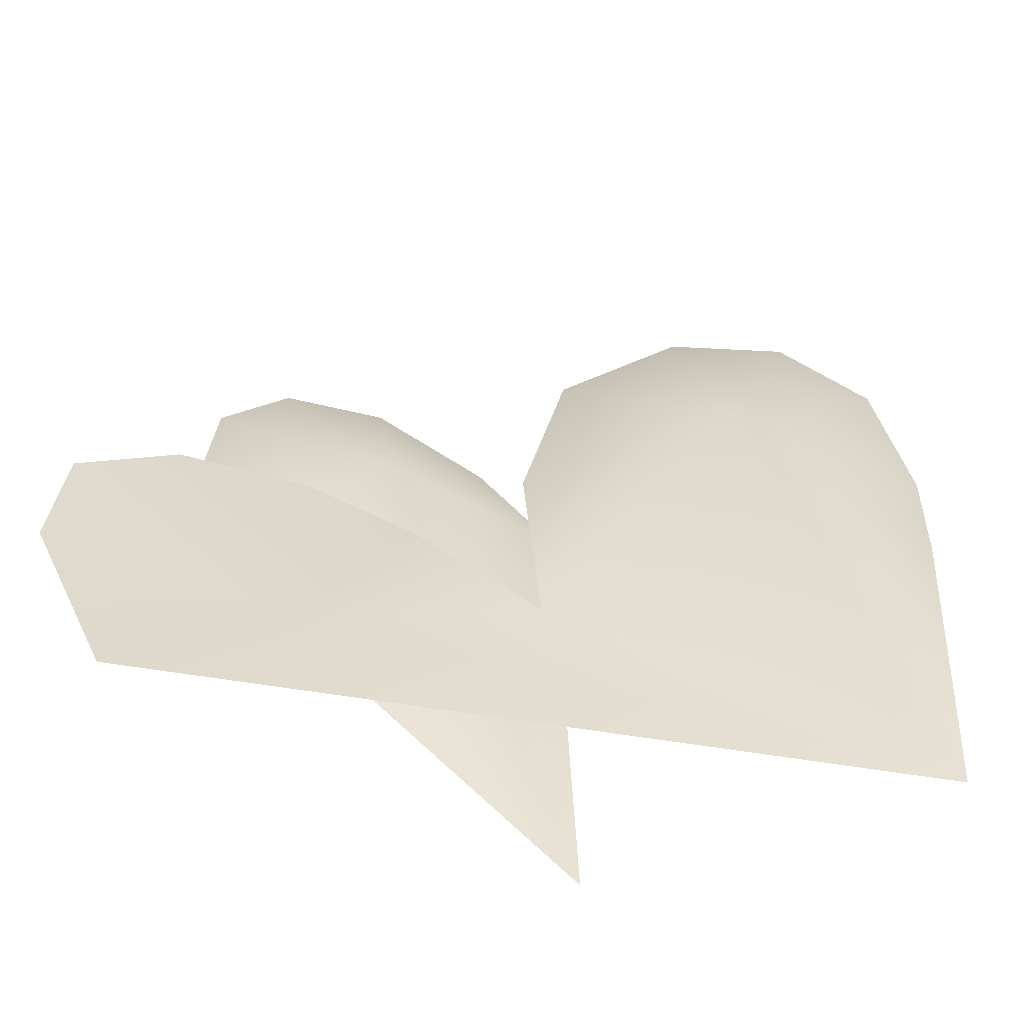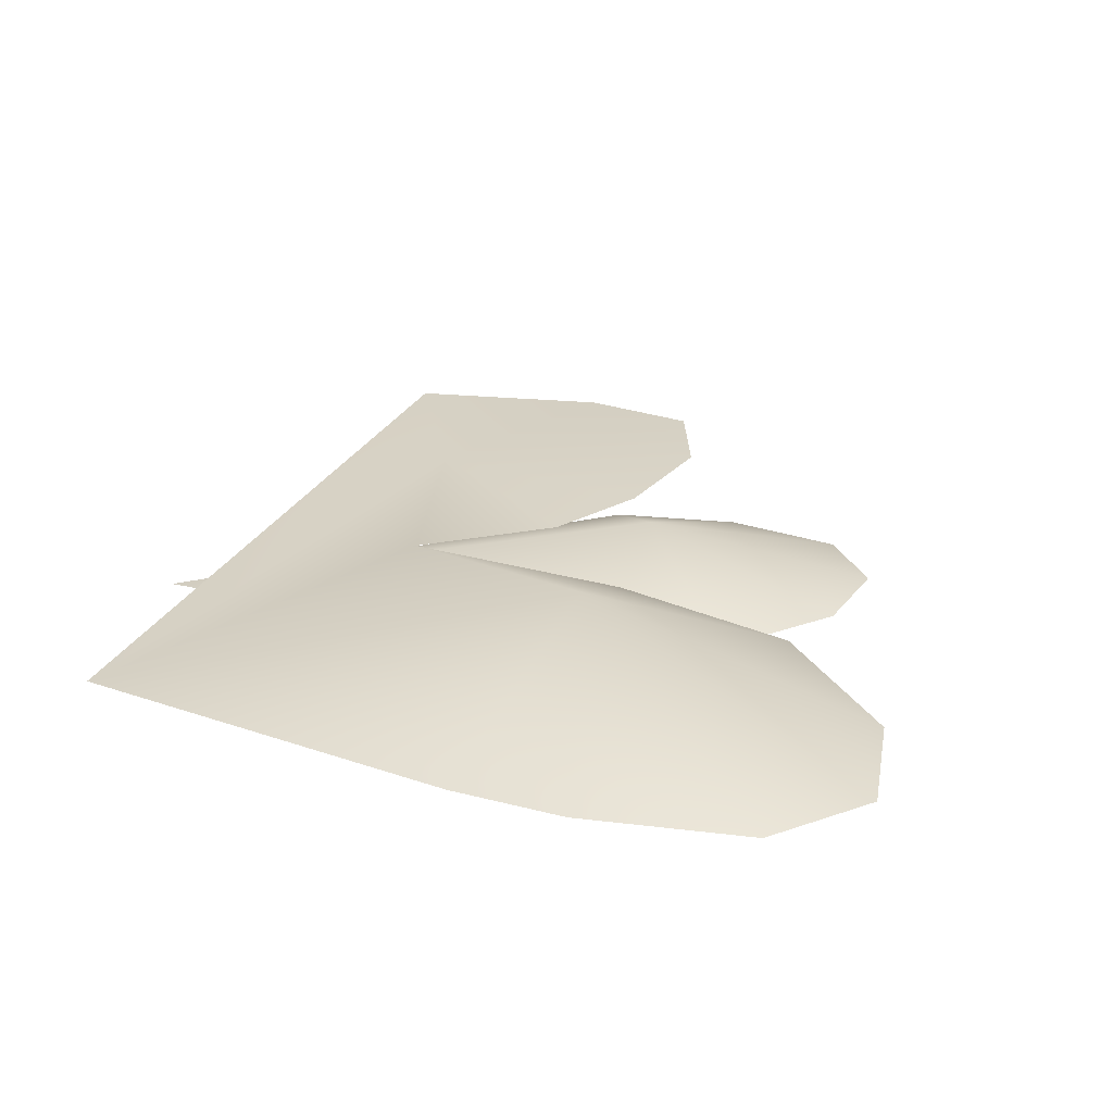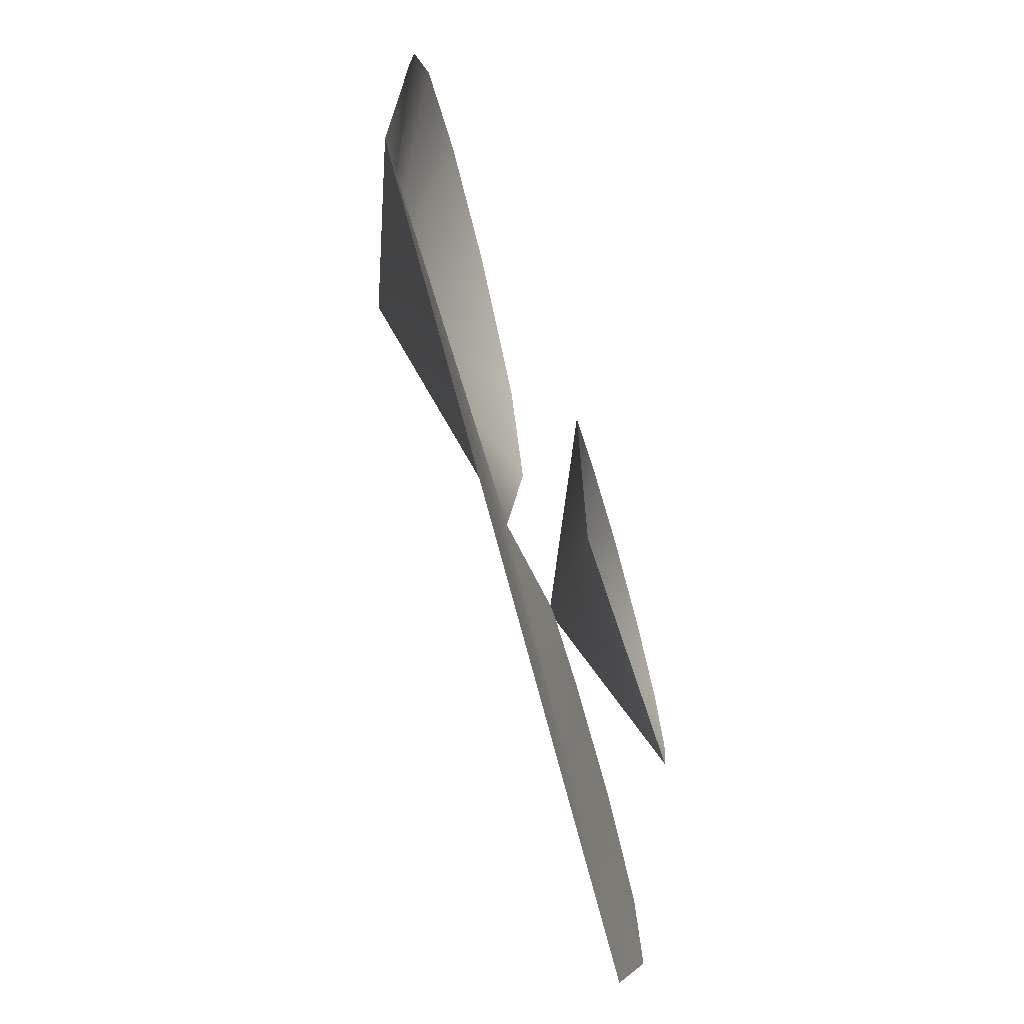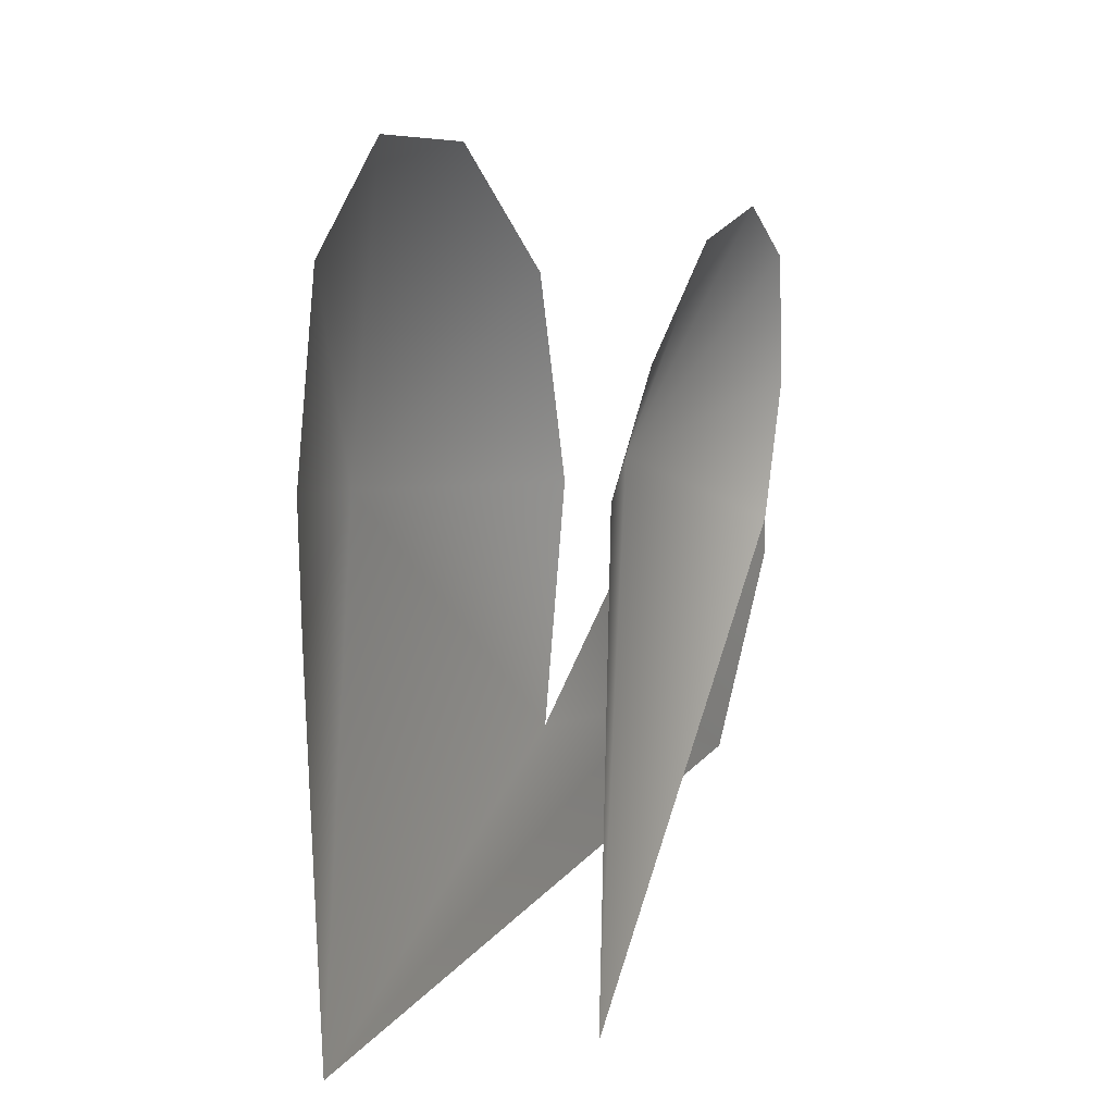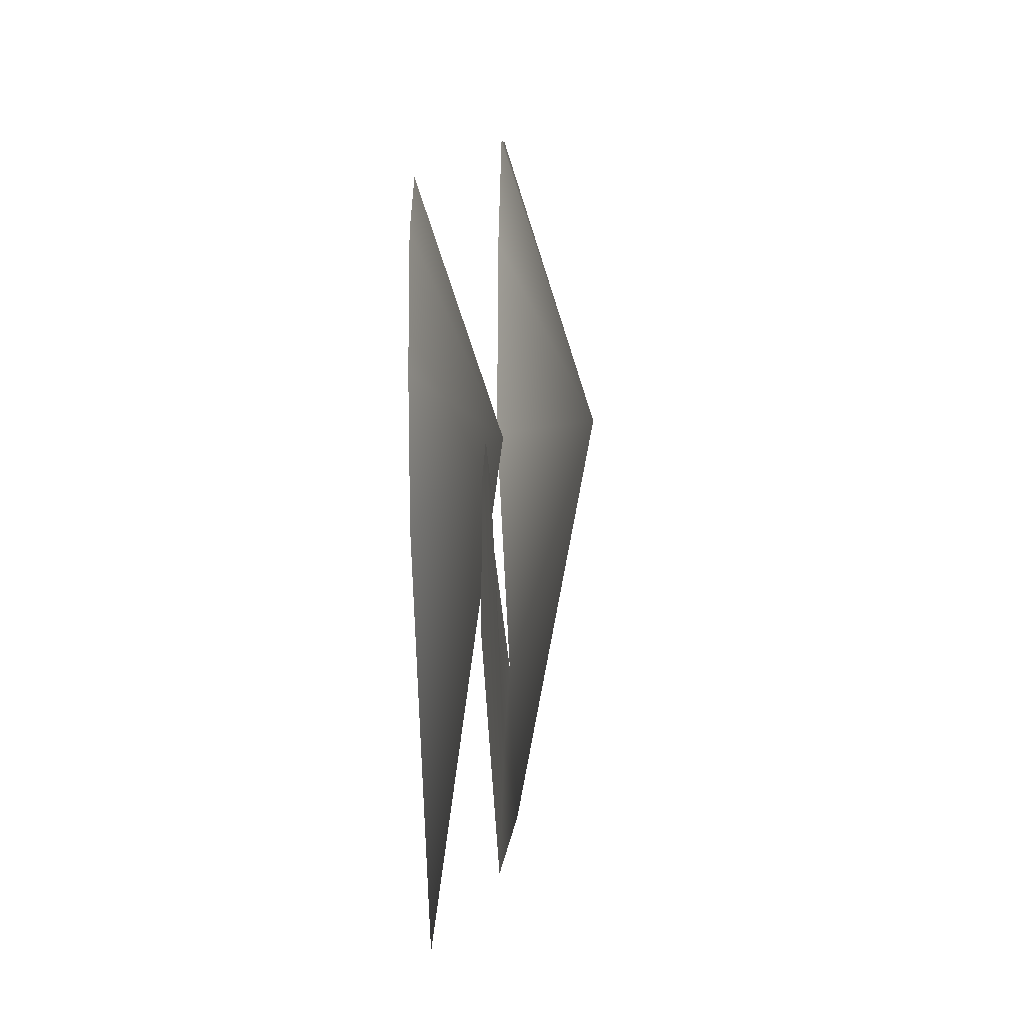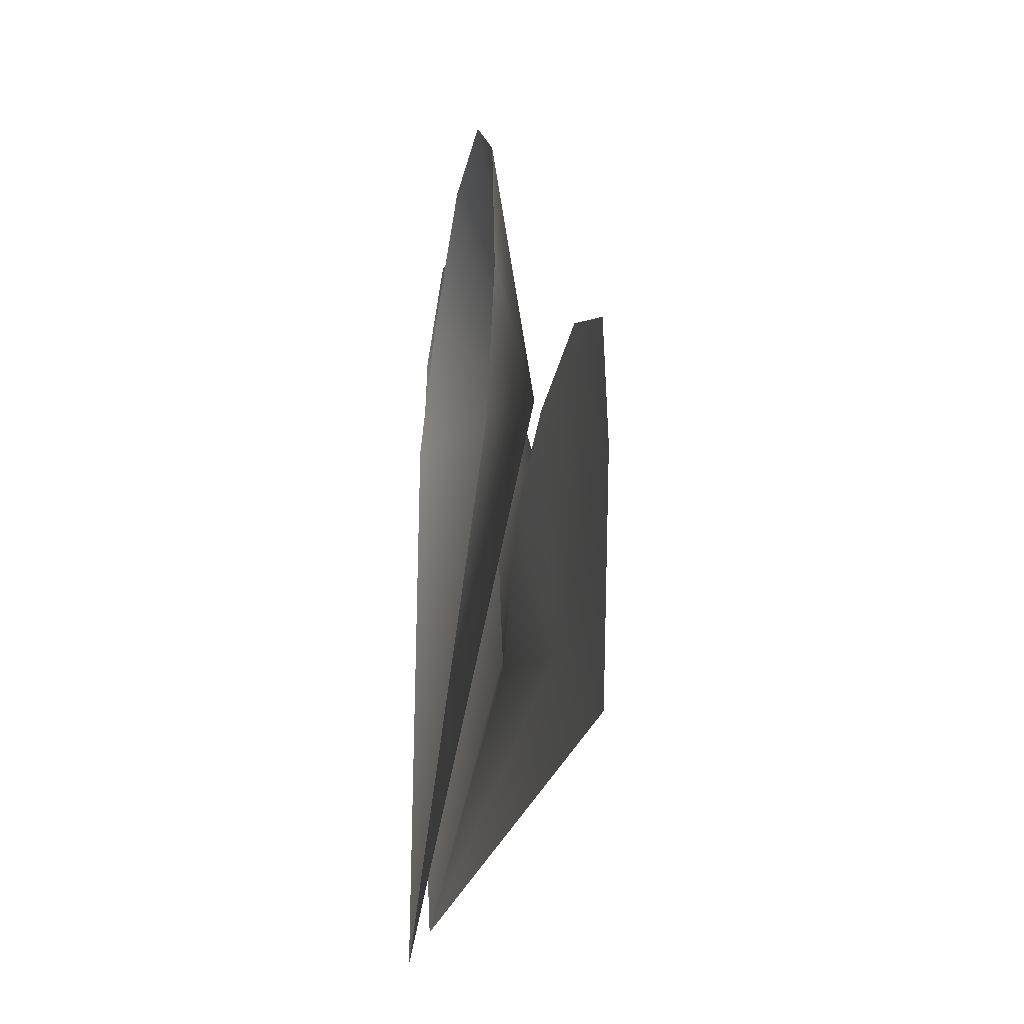
<metadata>
{"format":"obj","ext":"obj","renderer":"f3d","projection":"perspective","resolution":1024,"background":"white","views":[{"elev":-56.4,"azim":170.0,"up":"+Z"},{"elev":26.9,"azim":-68.0,"up":"+Y"},{"elev":-75.3,"azim":-75.1,"up":"+Z"},{"elev":19.4,"azim":-62.2,"up":"+Z"},{"elev":-3.7,"azim":91.2,"up":"+Z"},{"elev":-23.0,"azim":77.9,"up":"+Z"}]}
</metadata>
<code>
g upper3_2
v -0.06326 0.5004 -0.6503
v 0.3985 0.5004 -0.1265
v 0.198 0.6003 -0.004003
v -0.04086 0.5004 0.02111
v 0.4395 0.5004 0.04682
v 0.05899 0.5004 0.1566
v 0.4229 0.5004 0.209
v 0.2032 0.5004 0.2724
v 0.335 0.5004 0.2885
v 0.01467 0.5881 0.0185
v -0.2433 0.7151 0.06153
v -0.003901 0.6042 -0.2826
v -0.04407 0.5881 0.2765
v -0.2105 0.5881 0.449
v -0.3751 0.5881 0.4836
v -0.4975 0.5881 0.383
v -0.5411 0.5881 0.1621
v -0.5401 0.5881 0.008477
v -0.5035 0.6042 -0.5035
v 0.5035 0.6042 -0.5035
v 0.2825 0.6042 -0.3655
v 0.6066 0.5877 -0.2484
v -0.003901 0.6042 -0.2826
v 0.5892 0.5877 -0.08868
v 0.1565 0.5877 -0.1329
v 0.4617 0.5877 -0.03224
v 0.2903 0.5877 -0.06223
g upper3_2_0
f 3 2 1
f 3 1 4
f 2 3 5
f 6 3 4
f 5 3 7
f 8 3 6
f 7 3 9
f 9 3 8
f 12 11 10
f 10 11 13
f 13 11 14
f 14 11 15
f 15 11 16
f 16 11 17
f 17 11 18
f 19 11 12
f 18 11 19
f 19 21 20
f 20 21 22
f 23 21 19
f 22 21 24
f 25 21 23
f 24 21 26
f 27 21 25
f 26 21 27

</code>
